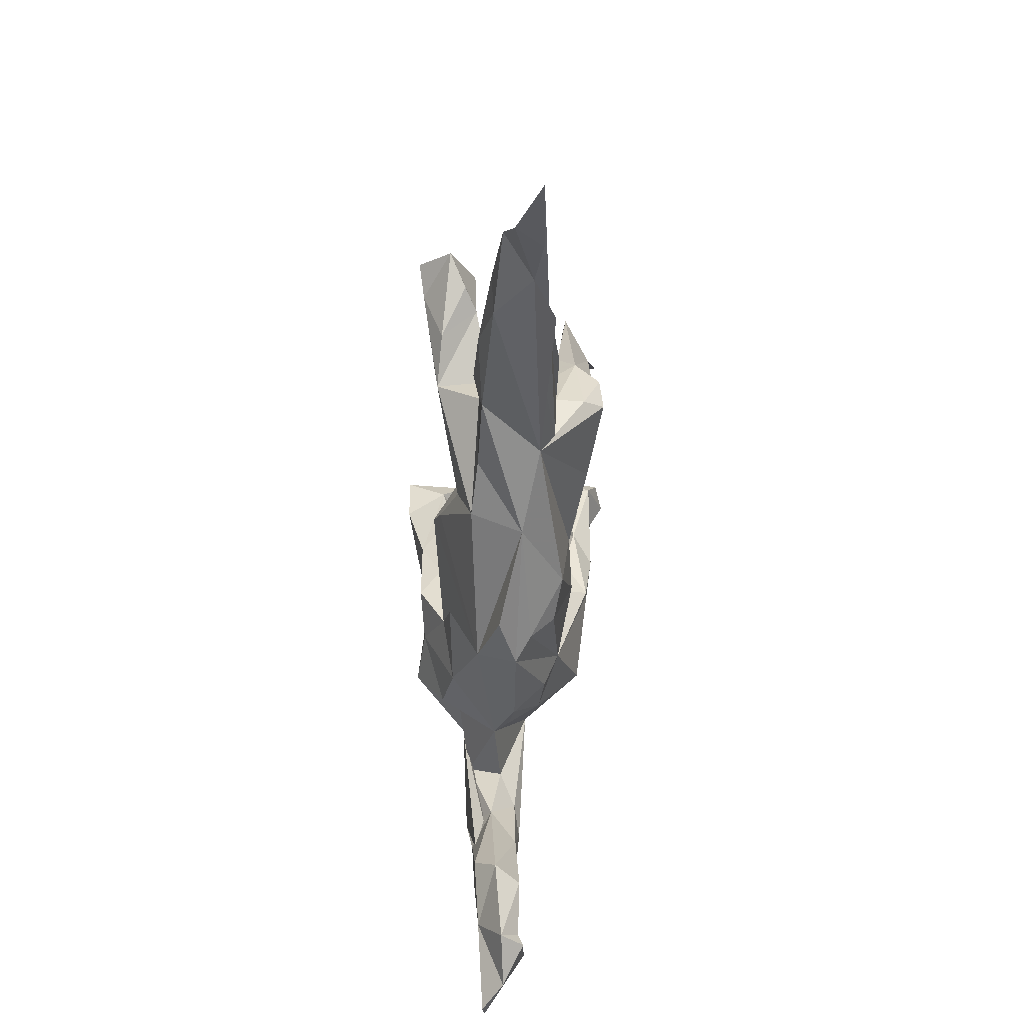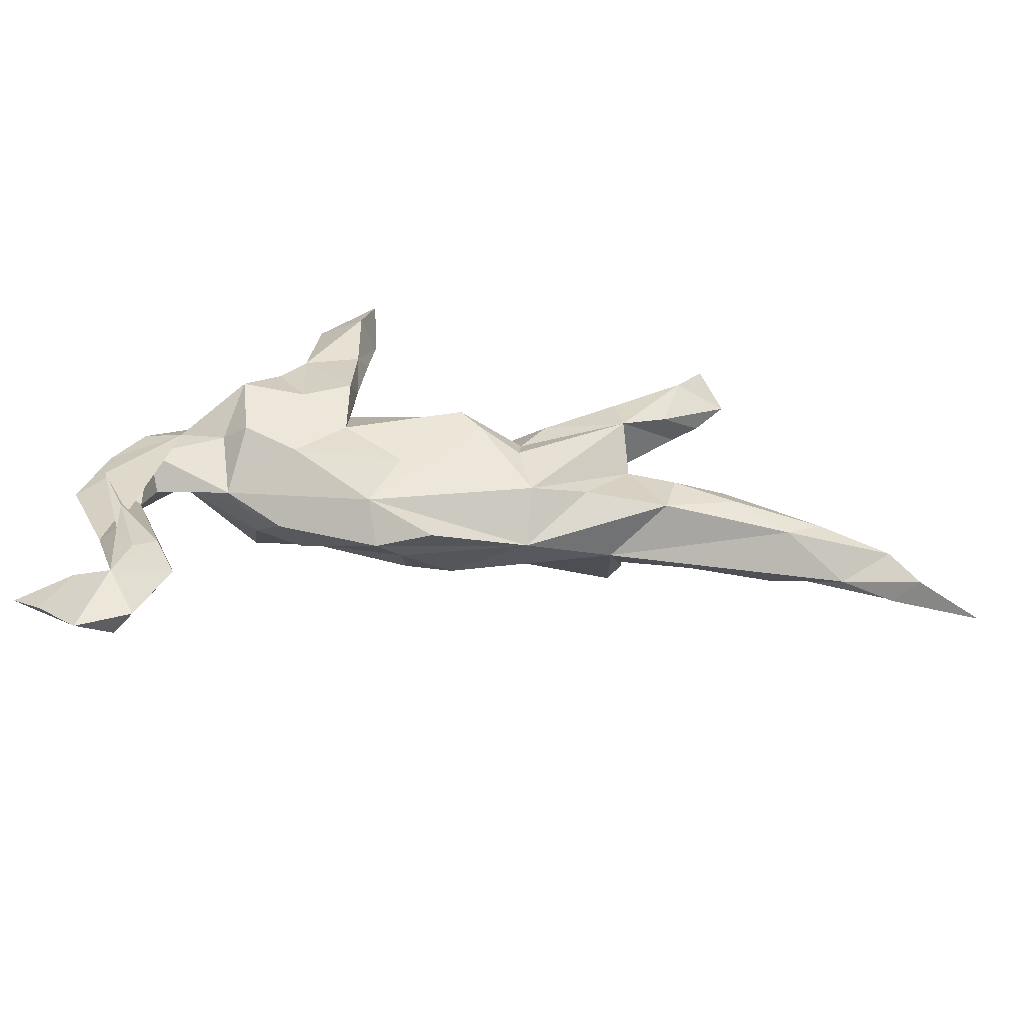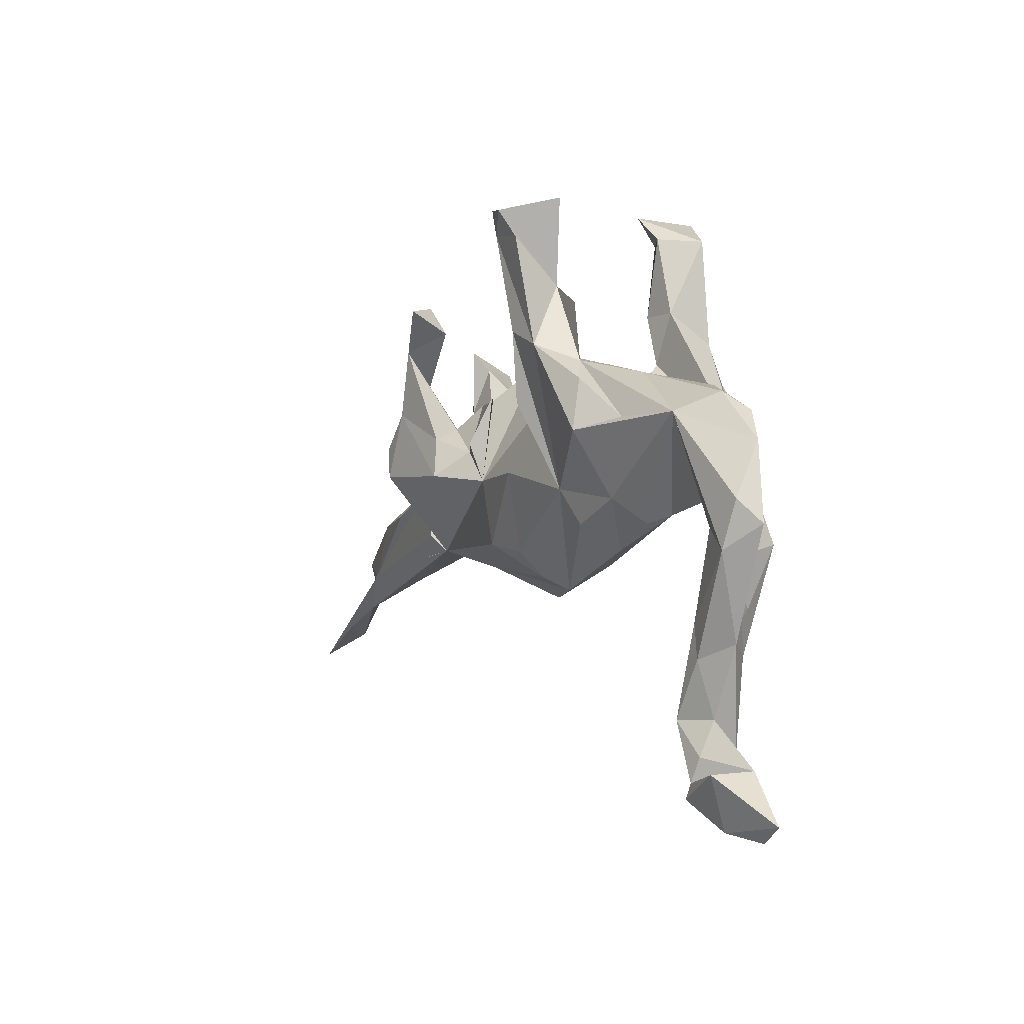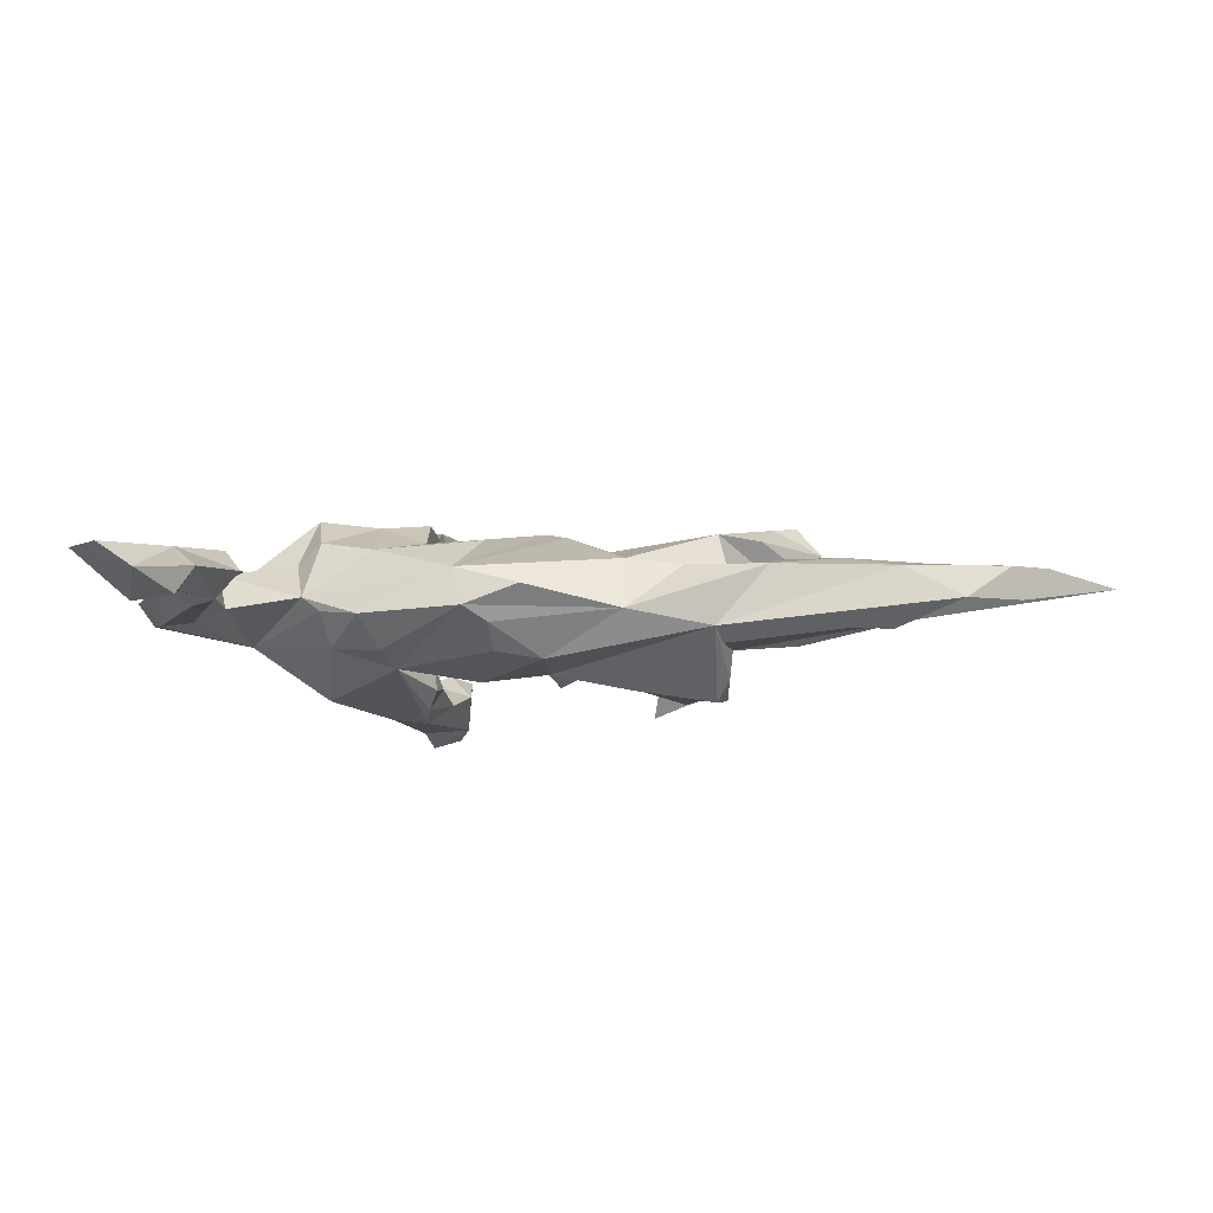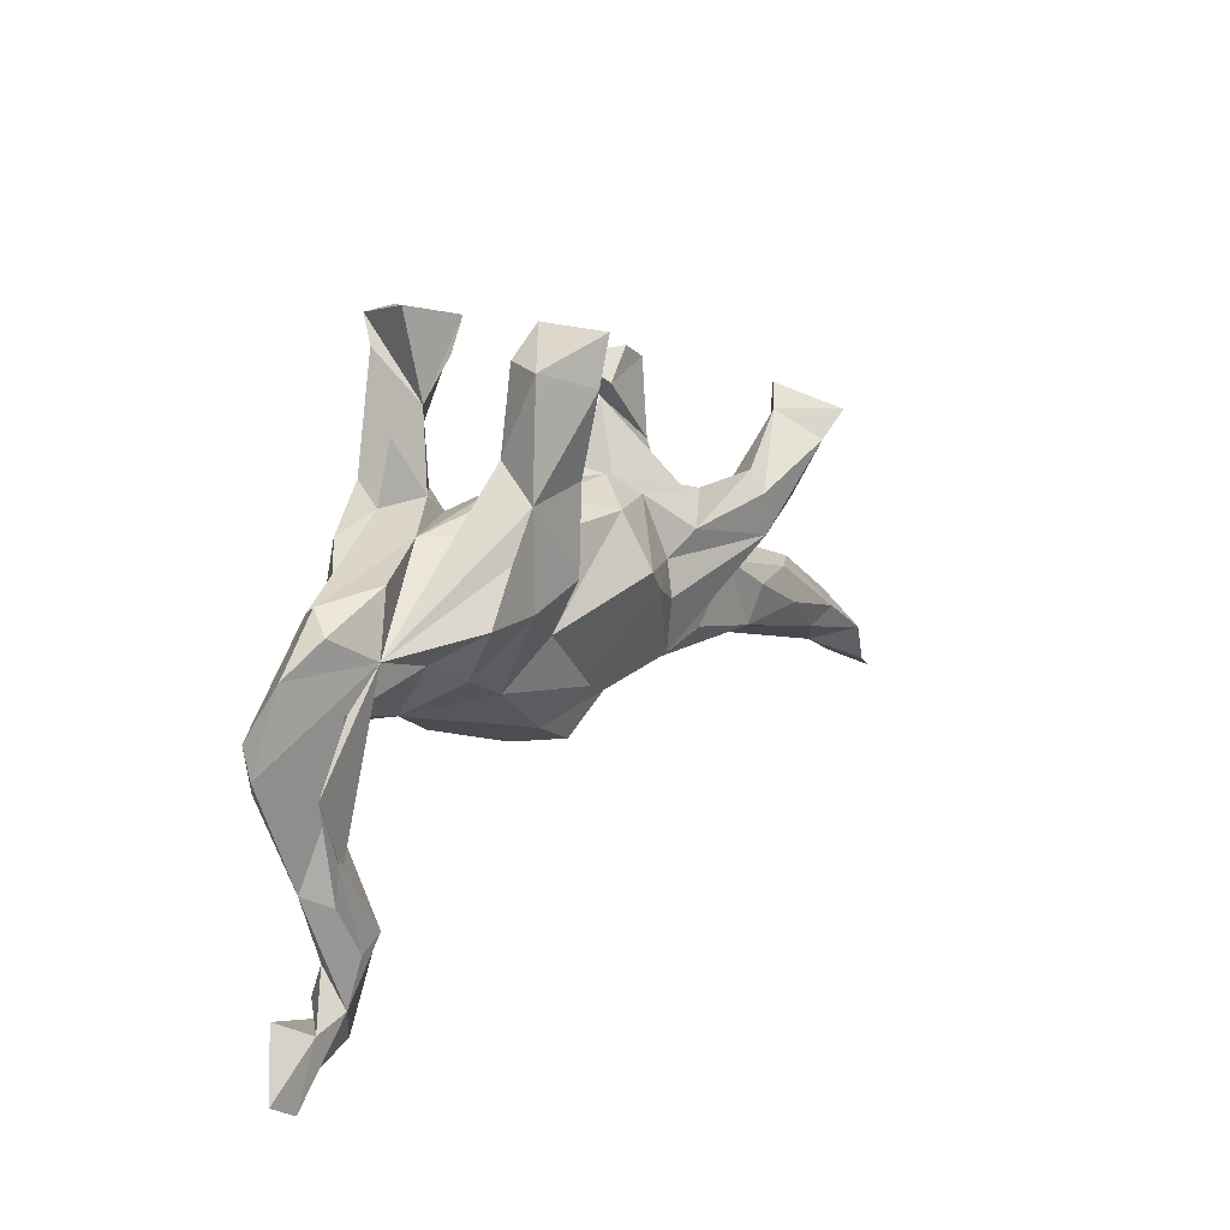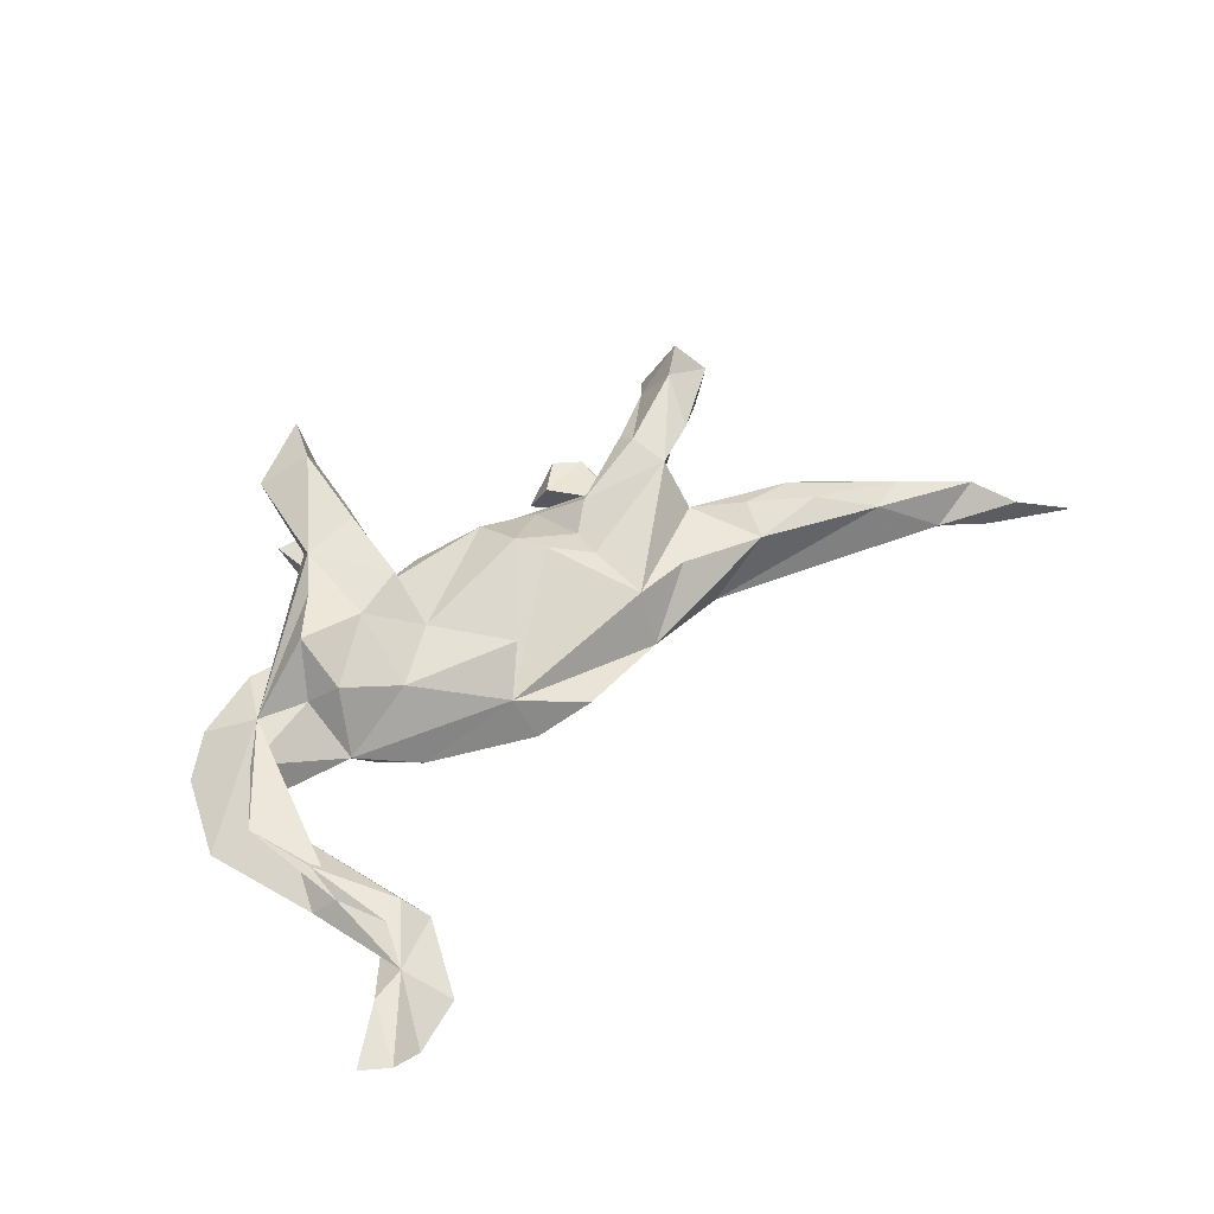
<metadata>
{"format":"obj","ext":"obj","renderer":"f3d","projection":"perspective","resolution":1024,"background":"white","views":[{"elev":-55.1,"azim":87.6,"up":"+Y"},{"elev":-65.2,"azim":-3.6,"up":"+Y"},{"elev":-1.2,"azim":-118.5,"up":"+Y"},{"elev":-8.3,"azim":-0.3,"up":"+Z"},{"elev":16.9,"azim":-53.8,"up":"+Y"},{"elev":52.9,"azim":-35.8,"up":"+Z"}]}
</metadata>
<code>
v 0.5376 -0.1592 -0.03867
v 0.7932 -0.3041 -0.01727
v 0.7128 -0.2655 0.01653
v 0.6792 -0.2506 -0.02332
v 0.6755 -0.2055 0.03049
v 0.6114 -0.2159 -0.01378
v 0.6343 -0.1431 -0.006164
v 0.5798 -0.148 0.0423
v 0.5102 -0.07698 -0.03364
v 0.5206 -0.1565 -0.04902
v 0.5311 -0.1675 0.0382
v 0.4978 -0.06025 0.01559
v 0.393 -0.1349 -0.04061
v 0.4566 -0.1106 0.0574
v 0.2764 -0.118 -0.03962
v 0.3534 -0.1192 0.0486
v 0.4547 0.1485 0.1027
v 0.4136 0.1182 0.07837
v 0.3683 -0.06338 0.06211
v 0.3769 0.1102 0.06031
v 0.4466 -0.05899 0.04602
v 0.2892 -0.0943 -0.06098
v 0.3984 -0.06196 -0.06179
v 0.4176 0.1768 0.15
v 0.3615 -0.005623 -0.01793
v 0.3807 0.1418 0.1415
v 0.3065 -0.0223 -0.06255
v 0.3588 0.1783 0.07985
v 0.3812 0.2086 0.06353
v 0.3569 0.06794 0.1114
v 0.29 0.02984 0.1157
v 0.3022 -0.01783 -0.105
v 0.3009 -0.01745 0.05232
v 0.2945 0.04232 -0.04444
v 0.3024 0.08719 -0.09398
v 0.2925 0.04474 0.03626
v 0.2344 -0.09154 0.05096
v 0.3024 0.0395 -0.1295
v 0.2543 0.08783 0.03615
v 0.3019 0.0962 0.05566
v 0.2927 0.06308 -0.003457
v 0.2848 -0.003364 -0.1355
v 0.2837 0.1329 -0.0682
v 0.2498 0.1895 -0.12
v 0.2528 0.2606 -0.07978
v 0.2764 0.08771 0.1202
v 0.1484 -0.1444 -0.01841
v 0.2929 0.2393 -0.08292
v 0.2661 0.09302 -0.1233
v 0.1198 0.1078 0.04215
v 0.1628 -0.005062 -0.1182
v 0.2756 0.1164 0.09921
v 0.1709 0.05908 0.08808
v 0.151 -0.1045 0.05791
v 0.1688 0.05076 -0.1114
v 0.2012 0.2487 -0.1357
v 0.2031 0.0693 -0.05927
v 0.212 0.2179 -0.07381
v 0.1648 0.1046 -0.03378
v 0.1308 -0.02363 0.07948
v 0.1354 0.03202 -0.07195
v 0.04448 -0.01588 -0.09715
v 0.1348 0.02497 0.06976
v 0.005939 -0.1878 0.01016
v 0.06935 0.006851 0.1059
v -0.07433 -0.175 -0.01851
v 0.08318 0.1054 -0.05969
v 0.07244 0.1397 0.02086
v 0.06027 0.03895 -0.1106
v 0.03741 -0.1089 -0.08552
v 0.04045 0.1083 -0.08355
v -0.08973 -0.1403 0.04019
v 0.03841 0.0375 0.1159
v 0.03304 0.1561 -0.01246
v -0.03792 -0.1576 -0.04008
v -0.05346 -0.007094 -0.1072
v -0.04662 -0.08972 0.08564
v -0.03108 -0.1202 -0.07568
v -0.0633 0.1419 0.03696
v -0.08699 0.1513 -0.01588
v 0.02798 0.1111 0.07689
v -0.135 -0.002161 0.09559
v -0.207 -0.05773 0.07772
v -0.1928 -0.0831 -0.06992
v -0.1724 -0.03413 -0.09105
v -0.1258 0.1205 0.1041
v -0.09015 0.3239 -0.1464
v -0.1183 0.1435 -0.1015
v -0.1346 0.08695 -0.138
v -0.1075 0.212 -0.1189
v -0.1483 0.2504 -0.08183
v -0.08543 0.2942 -0.09699
v -0.1315 0.147 0.01106
v -0.1232 0.0735 -0.1099
v -0.1357 0.1091 0.06793
v -0.1348 0.07204 0.1353
v -0.1314 0.1215 -0.06607
v -0.1183 0.3063 -0.06341
v -0.1167 0.224 0.1094
v -0.1436 0.1835 -0.1493
v -0.1307 0.1874 0.1364
v -0.1091 0.3232 0.1052
v -0.1335 0.2958 0.1637
v -0.08635 0.349 -0.06999
v -0.3063 -0.07141 0.006523
v -0.1146 0.3576 0.1642
v -0.1048 0.3552 -0.1605
v -0.1458 0.3499 -0.1728
v -0.158 0.3135 -0.1526
v -0.1507 0.2139 0.06574
v -0.2227 -0.1179 -0.02272
v -0.1956 0.1618 -0.145
v -0.1712 0.1487 -0.05835
v -0.1208 0.3607 0.06852
v -0.1954 0.1224 0.03684
v -0.1723 0.3237 0.0693
v -0.2055 0.04523 0.1265
v -0.2122 0.1726 0.1299
v -0.2747 0.04125 -0.1297
v -0.1829 0.1428 0.06057
v -0.3896 0.02405 0.0566
v -0.2541 0.1253 -0.005954
v -0.1717 0.3701 -0.0903
v -0.2248 0.1402 -0.08921
v -0.2658 -0.04874 -0.06439
v -0.1987 0.2162 0.07405
v -0.3502 -0.3338 0.001613
v -0.2002 0.3206 0.1266
v -0.2033 0.2222 -0.08503
v -0.2853 -0.01947 0.09321
v -0.2474 0.1131 0.1282
v -0.27 0.1116 -0.1169
v -0.3883 -0.4447 -0.009509
v -0.4608 -0.4778 -0.01531
v -0.2966 0.0495 0.1369
v -0.2778 -0.08233 -0.015
v -0.4268 -0.3841 -0.03031
v -0.4275 -0.3869 0.02495
v -0.3169 0.0581 -0.07962
v -0.3828 -0.339 -0.03708
v -0.4147 -0.4181 -0.03625
v -0.4148 -0.4385 -0.04409
v -0.3577 0.1016 0.04013
v -0.4269 -0.1339 0.006972
v -0.4448 -0.2005 0.03662
v -0.3925 0.06203 -0.04869
v -0.4298 -0.3365 -0.01009
v -0.4773 -0.401 -0.04778
v -0.427 -0.259 -0.03411
v -0.4079 -0.3226 0.03257
v -0.505 -0.4882 0.01466
v -0.3757 -0.3048 0.03317
v -0.475 -0.3998 0.02094
v -0.4185 -0.212 -0.03266
v -0.3221 0.003683 0.06442
v -0.4159 -0.05292 -0.007531
v -0.5427 -0.4633 0.01018
v -0.4539 -0.08992 -0.03265
v -0.4699 -0.2384 -0.003133
v -0.4418 -0.2557 0.02658
v -0.4307 -0.02663 0.04443
v -0.4832 -0.1118 0.04578
v -0.4514 0.06292 0.03409
v -0.4324 0.08729 0.000843
v -0.495 -0.119 -0.04204
v -0.5148 -0.05385 -0.03391
v -0.5329 -0.08551 -0.00499
v -0.4998 0.02135 0.01025
f 46 26 28
f 24 28 26
f 52 46 28
f 31 26 46
f 31 30 26
f 17 26 30
f 53 31 46
f 121 131 118
f 117 118 131
f 155 130 135
f 117 135 130
f 121 155 135
f 105 130 155
f 82 83 77
f 72 77 83
f 72 82 77
f 28 24 29
f 17 29 24
f 20 28 29
f 17 24 26
f 103 102 106
f 114 106 102
f 128 103 106
f 101 102 103
f 128 106 114
f 116 128 114
f 118 103 128
f 102 101 99
f 86 99 101
f 110 102 99
f 118 101 103
f 126 118 128
f 18 17 30
f 52 53 46
f 63 31 53
f 118 96 101
f 86 101 96
f 117 96 118
f 82 96 117
f 135 117 131
f 121 135 131
f 58 45 56
f 44 56 45
f 44 45 48
f 58 48 45
f 35 44 48
f 85 119 112
f 132 112 119
f 125 119 85
f 124 112 132
f 139 132 119
f 100 85 112
f 42 38 32
f 35 32 38
f 15 42 32
f 49 38 42
f 112 124 91
f 129 91 124
f 109 112 91
f 89 85 100
f 87 100 112
f 90 89 100
f 94 85 89
f 49 42 51
f 15 51 42
f 55 49 51
f 35 38 49
f 87 90 100
f 88 89 90
f 108 109 91
f 87 112 109
f 92 90 87
f 55 44 49
f 35 49 44
f 108 87 109
f 107 87 108
f 91 123 108
f 107 108 123
f 104 107 123
f 104 87 107
f 58 56 44
f 93 122 115
f 121 115 122
f 33 21 25
f 12 25 21
f 41 33 25
f 19 21 33
f 25 12 9
f 7 9 12
f 27 25 9
f 80 122 93
f 95 93 115
f 79 80 93
f 97 122 80
f 68 80 79
f 95 79 93
f 41 36 33
f 31 33 36
f 39 36 41
f 34 41 25
f 81 68 79
f 74 80 68
f 62 80 74
f 67 74 68
f 59 67 68
f 62 74 67
f 39 59 68
f 61 67 59
f 57 59 39
f 50 39 68
f 53 39 50
f 57 39 41
f 44 57 41
f 157 148 134
f 142 134 148
f 151 157 134
f 153 148 157
f 141 142 148
f 133 134 142
f 148 153 141
f 137 141 153
f 133 142 141
f 137 140 141
f 133 141 140
f 147 140 137
f 147 149 140
f 154 140 149
f 159 149 147
f 159 165 149
f 154 149 165
f 167 165 159
f 127 140 154
f 146 122 124
f 113 124 122
f 139 119 146
f 125 146 119
f 161 105 155
f 47 72 64
f 66 64 72
f 152 144 145
f 162 145 144
f 138 134 133
f 127 138 133
f 151 134 138
f 105 72 83
f 111 72 105
f 130 105 83
f 162 161 121
f 155 121 161
f 144 161 162
f 167 121 168
f 163 168 121
f 156 161 144
f 160 162 121
f 160 145 162
f 127 144 152
f 150 152 145
f 150 145 160
f 159 160 121
f 138 152 150
f 138 150 160
f 127 152 138
f 153 151 138
f 157 151 153
f 116 114 102
f 84 125 85
f 76 85 62
f 97 62 85
f 78 85 76
f 62 70 76
f 78 76 70
f 15 70 62
f 51 15 62
f 47 70 15
f 124 132 139
f 146 124 139
f 97 85 94
f 88 94 89
f 69 61 62
f 51 62 61
f 67 61 69
f 55 51 61
f 27 15 32
f 97 94 88
f 69 62 71
f 67 71 62
f 67 69 71
f 57 55 61
f 35 27 32
f 22 15 27
f 113 97 88
f 143 121 122
f 164 143 122
f 163 121 143
f 121 120 115
f 86 115 120
f 126 120 121
f 86 95 115
f 16 19 33
f 14 21 19
f 110 120 126
f 118 126 121
f 110 86 120
f 82 95 86
f 81 79 95
f 82 81 95
f 63 53 50
f 73 63 50
f 52 39 53
f 40 36 39
f 20 36 40
f 52 40 39
f 54 33 31
f 20 31 36
f 30 31 20
f 116 110 126
f 50 68 81
f 73 50 81
f 28 20 40
f 102 110 116
f 128 116 126
f 52 28 40
f 8 12 21
f 92 104 98
f 91 98 104
f 91 92 98
f 87 104 92
f 90 92 91
f 75 78 70
f 75 85 78
f 66 84 85
f 43 48 58
f 123 91 104
f 35 48 43
f 44 43 58
f 34 43 44
f 43 34 35
f 27 35 34
f 41 34 44
f 97 80 62
f 129 113 91
f 88 91 113
f 124 113 129
f 27 34 25
f 61 59 57
f 82 73 81
f 99 86 110
f 18 30 20
f 20 17 18
f 20 29 17
f 165 158 154
f 144 154 158
f 146 158 165
f 166 165 167
f 168 166 167
f 146 165 166
f 66 85 75
f 47 66 75
f 168 146 166
f 156 158 146
f 105 156 146
f 144 158 156
f 146 125 136
f 111 136 125
f 105 146 136
f 84 111 125
f 105 136 111
f 66 111 84
f 72 111 66
f 47 75 70
f 16 47 15
f 2 4 6
f 3 6 4
f 1 2 6
f 164 163 143
f 1 7 5
f 8 5 7
f 3 1 5
f 15 6 11
f 5 11 6
f 54 47 37
f 16 37 47
f 33 54 37
f 72 47 54
f 2 1 3
f 66 47 64
f 7 12 8
f 14 8 21
f 11 8 14
f 5 8 11
f 16 11 14
f 16 14 19
f 37 16 33
f 3 5 6
f 15 11 16
f 65 72 54
f 117 130 83
f 156 105 161
f 153 138 147
f 159 147 138
f 137 153 147
f 140 127 133
f 160 159 138
f 144 127 154
f 13 15 22
f 1 13 22
f 10 15 13
f 1 10 13
f 6 15 10
f 1 6 10
f 1 22 27
f 23 1 27
f 9 1 23
f 27 9 23
f 9 7 1
f 164 122 146
f 97 113 122
f 90 91 88
f 164 146 168
f 164 168 163
f 65 63 73
f 82 86 96
f 60 31 63
f 65 60 63
f 54 31 60
f 72 65 73
f 72 73 82
f 65 54 60
f 83 82 117
f 2 3 4
f 44 55 57
f 159 121 167

</code>
